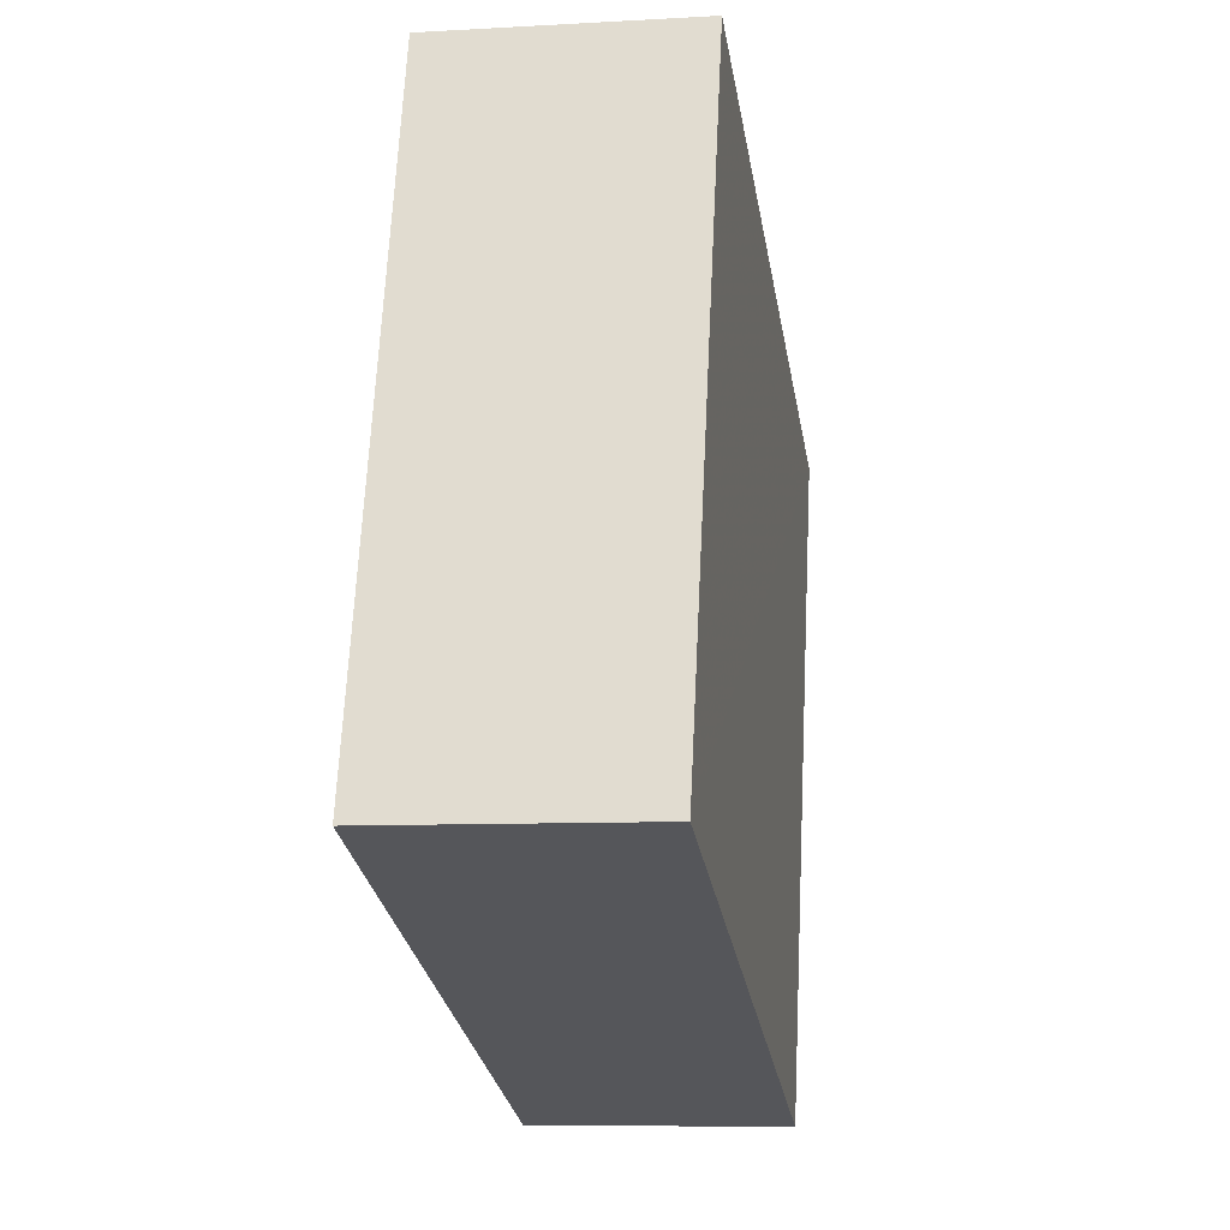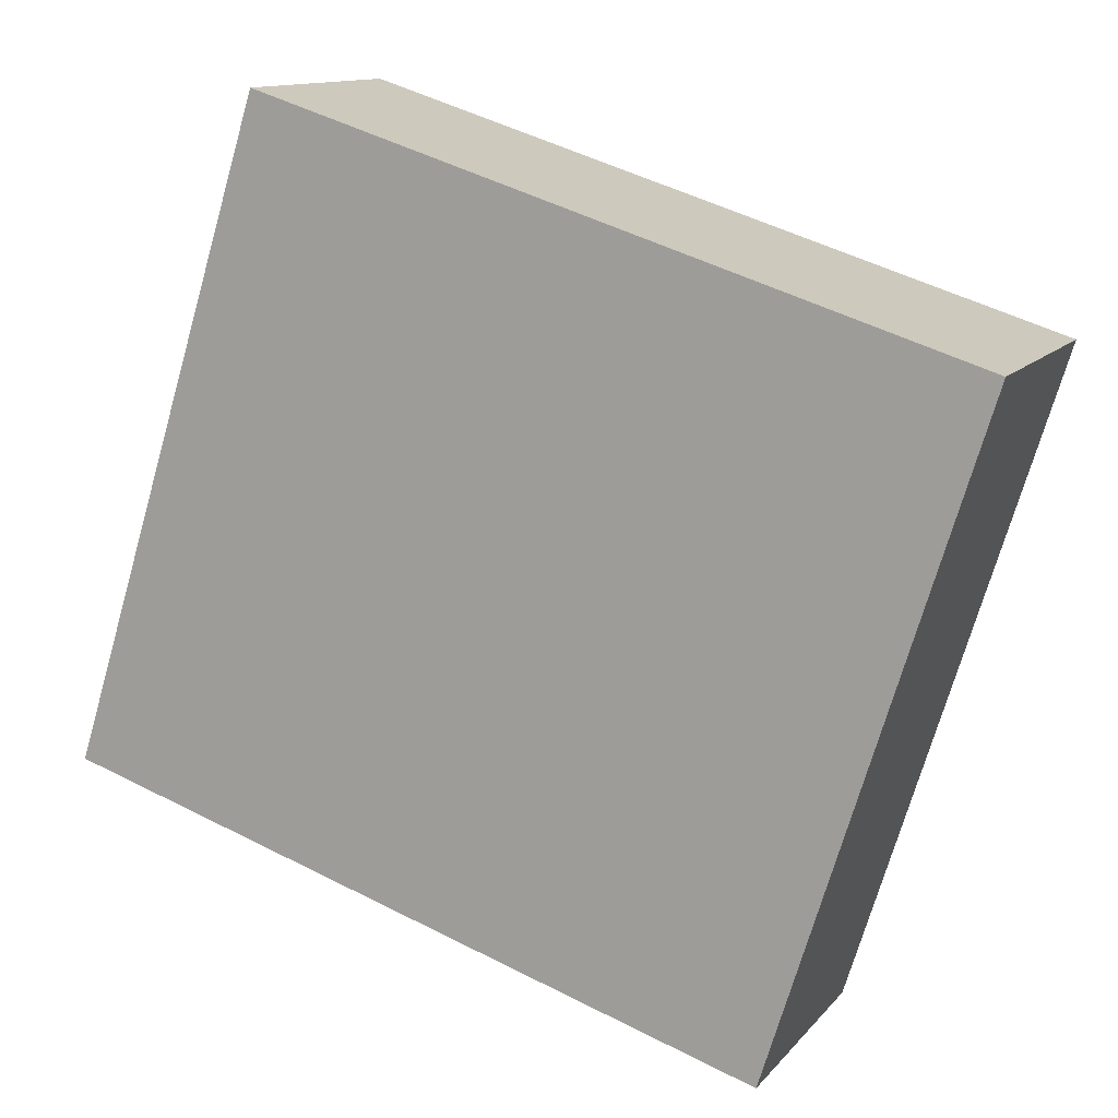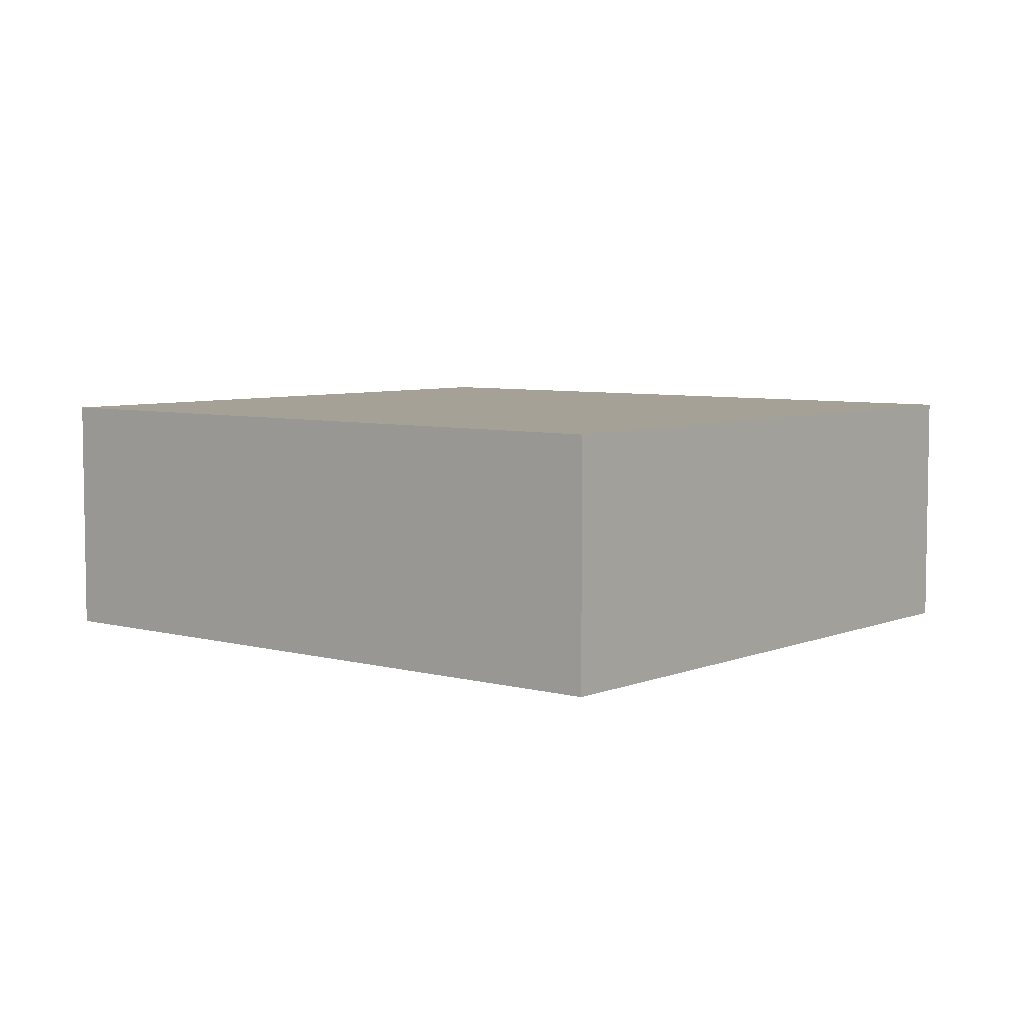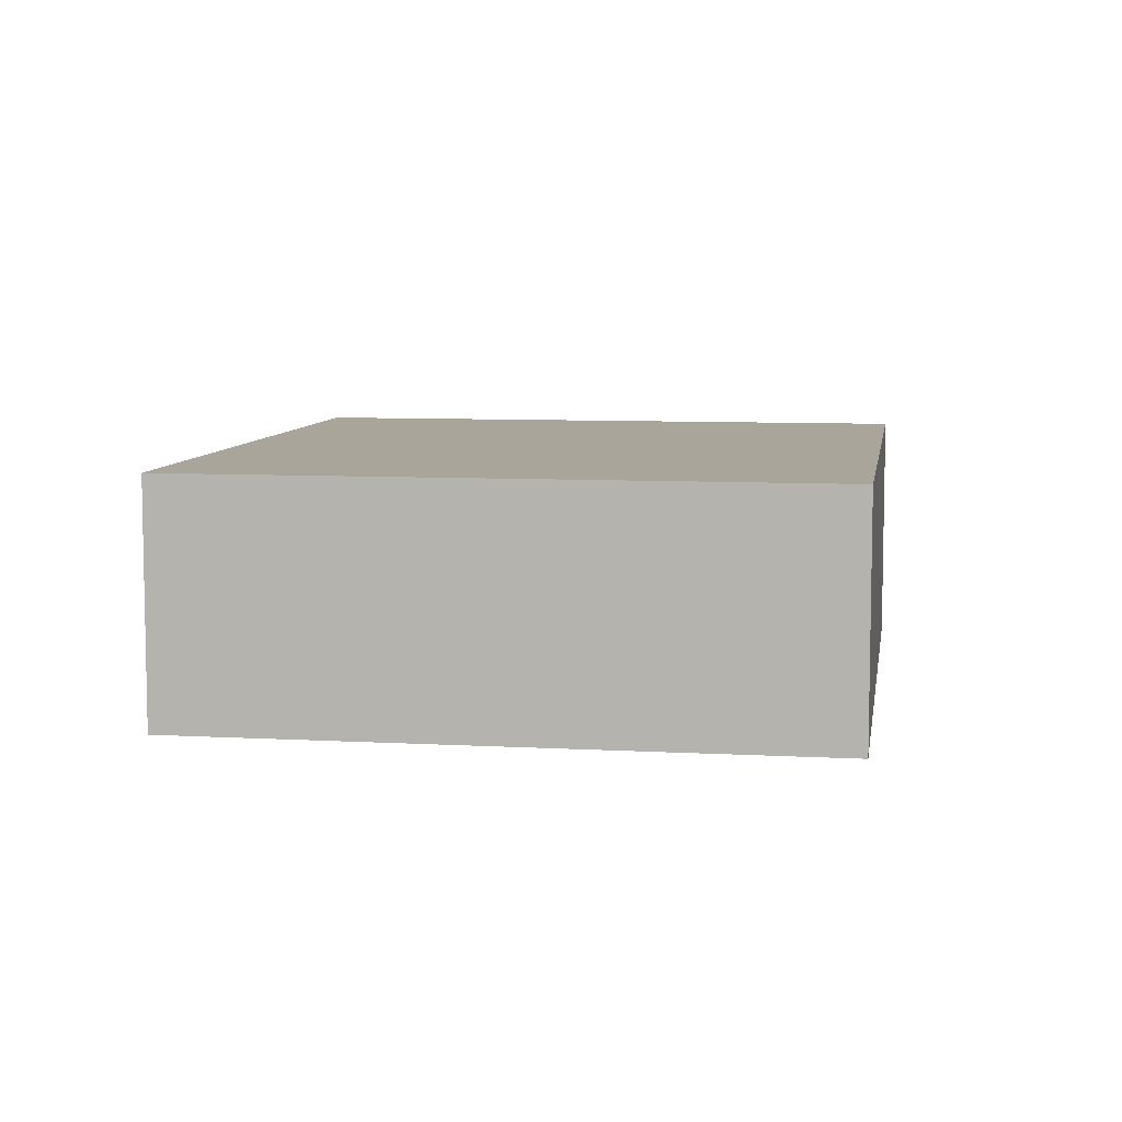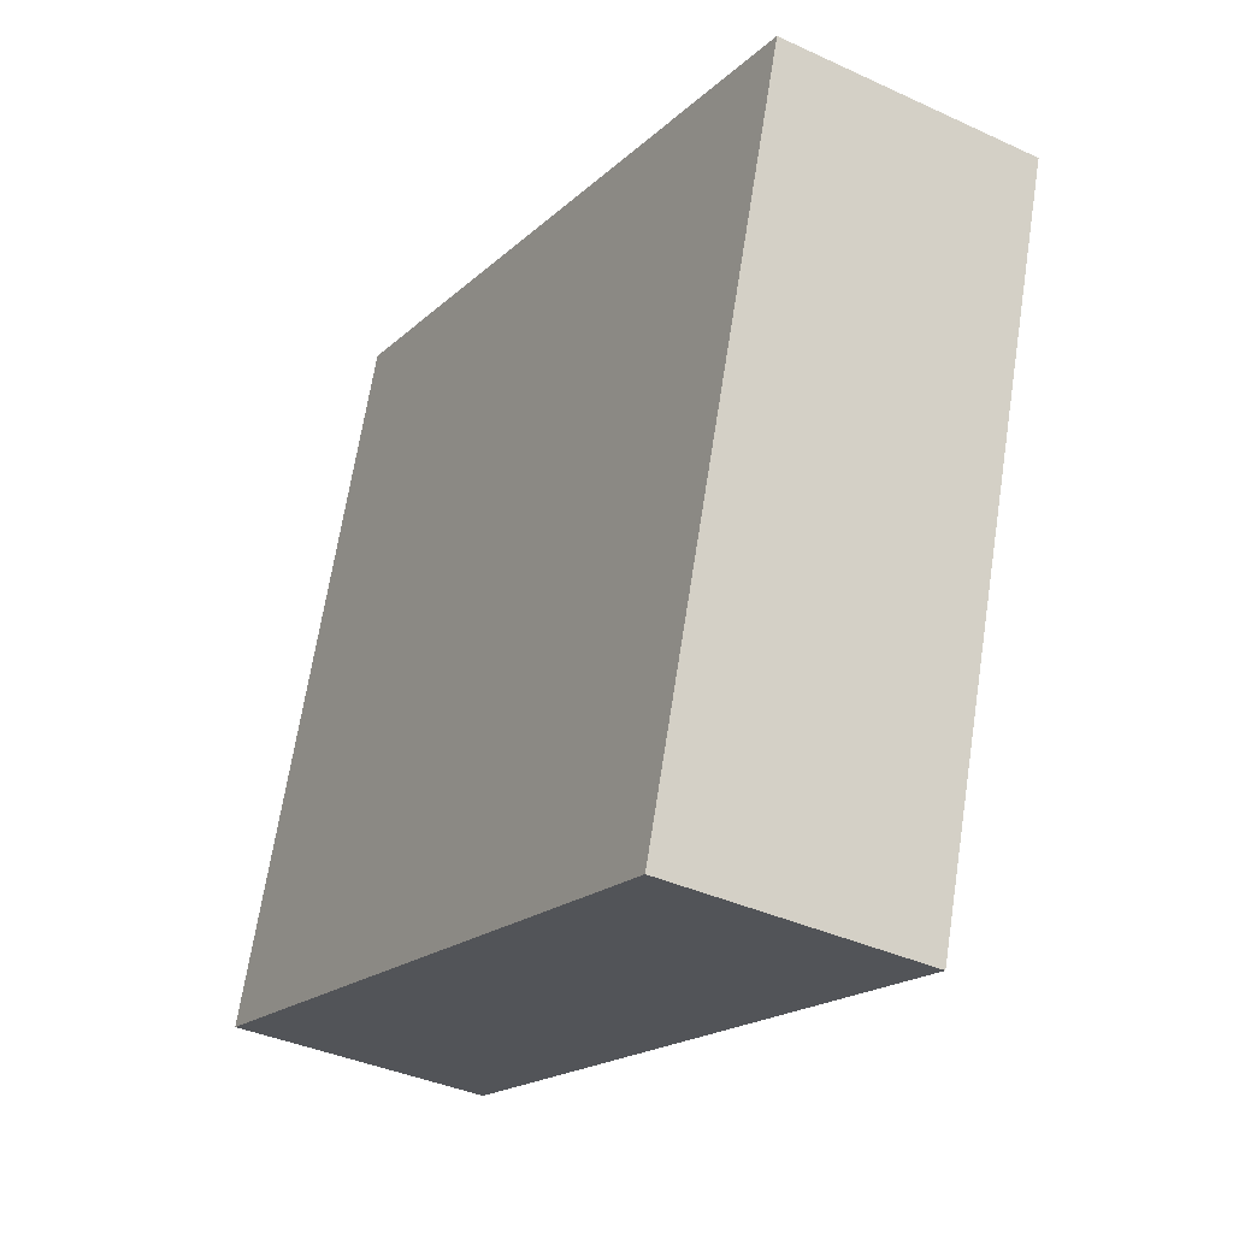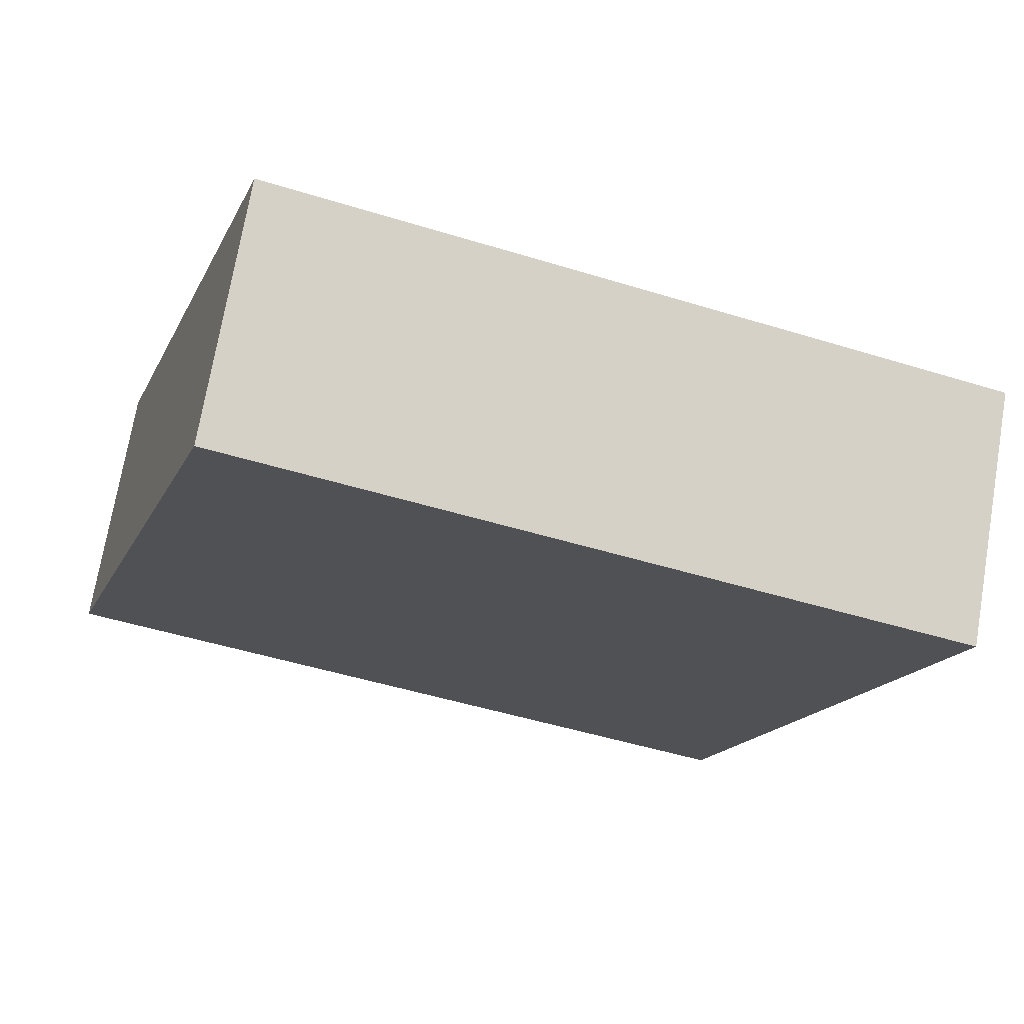
<metadata>
{"format":"obj","ext":"obj","renderer":"f3d","projection":"perspective","resolution":1024,"background":"white","views":[{"elev":-8.7,"azim":-80.8,"up":"+Y"},{"elev":12.2,"azim":23.9,"up":"+Y"},{"elev":6.0,"azim":-158.1,"up":"+Z"},{"elev":7.7,"azim":-98.6,"up":"+Z"},{"elev":-37.6,"azim":59.1,"up":"+Y"},{"elev":72.1,"azim":9.6,"up":"+Y"}]}
</metadata>
<code>
v -2.254e+05 -1.274e+05 13.4
v -2.254e+05 -1.274e+05 13.4
v -2.254e+05 -1.274e+05 13.4
v -2.254e+05 -1.274e+05 13.4
v -2.254e+05 -1.274e+05 15.44
v -2.254e+05 -1.274e+05 15.44
v -2.254e+05 -1.274e+05 15.44
v -2.254e+05 -1.274e+05 15.44
f 1 2 3
f 4 1 3
f 5 6 7
f 8 5 7
f 5 2 1
f 5 8 2
f 7 3 2
f 8 7 2
f 7 4 3
f 7 6 4
f 5 1 4
f 6 5 4

</code>
